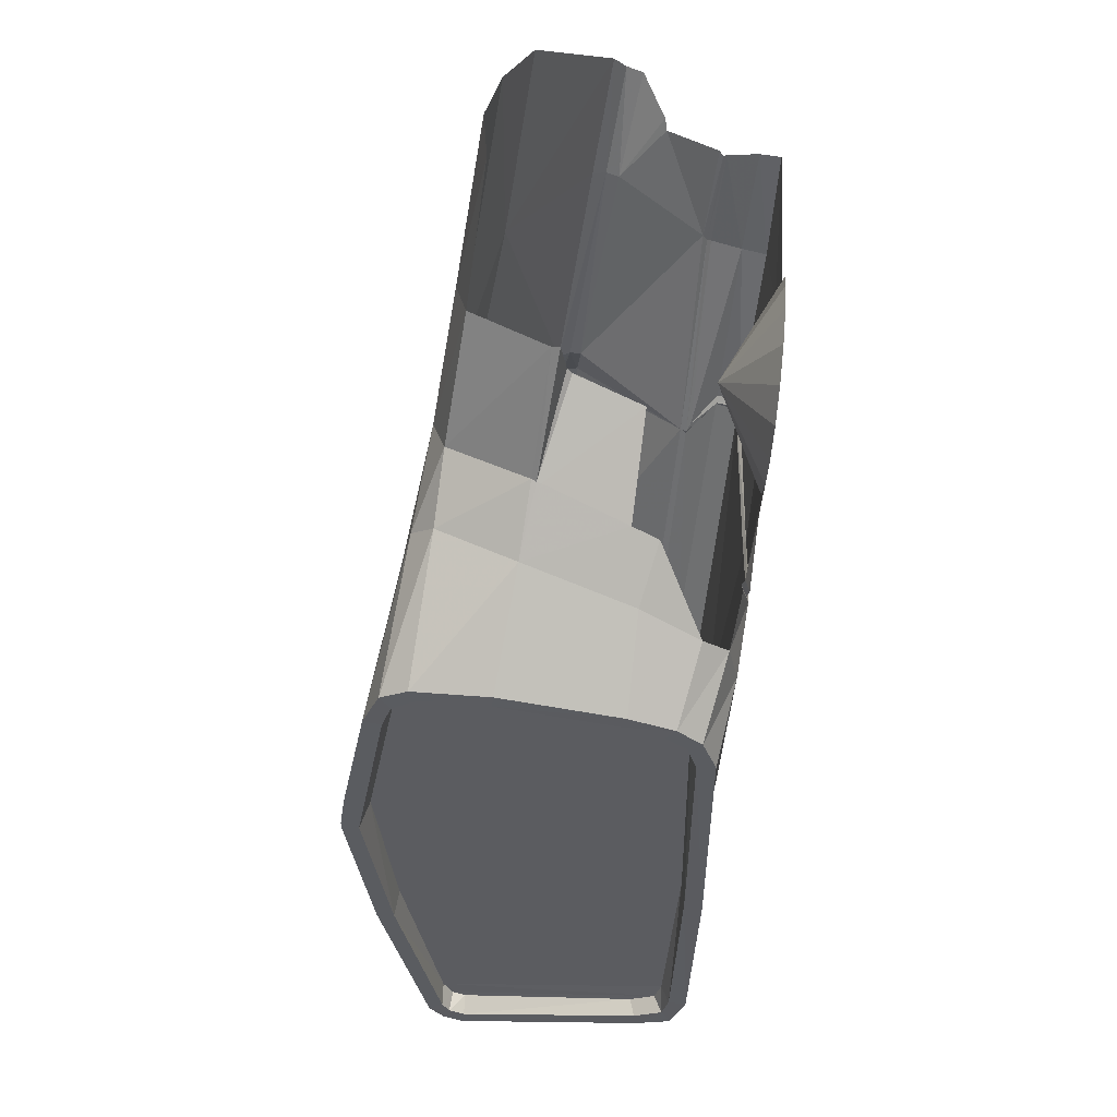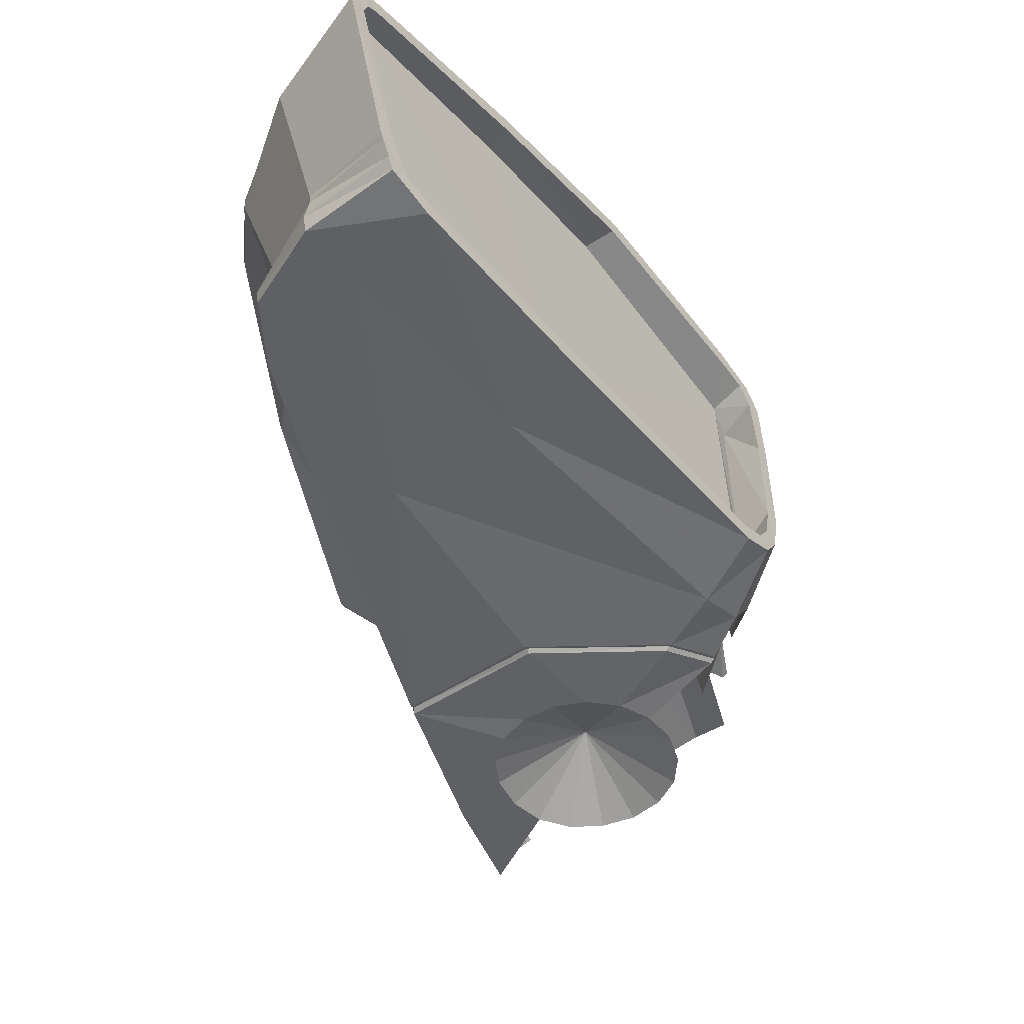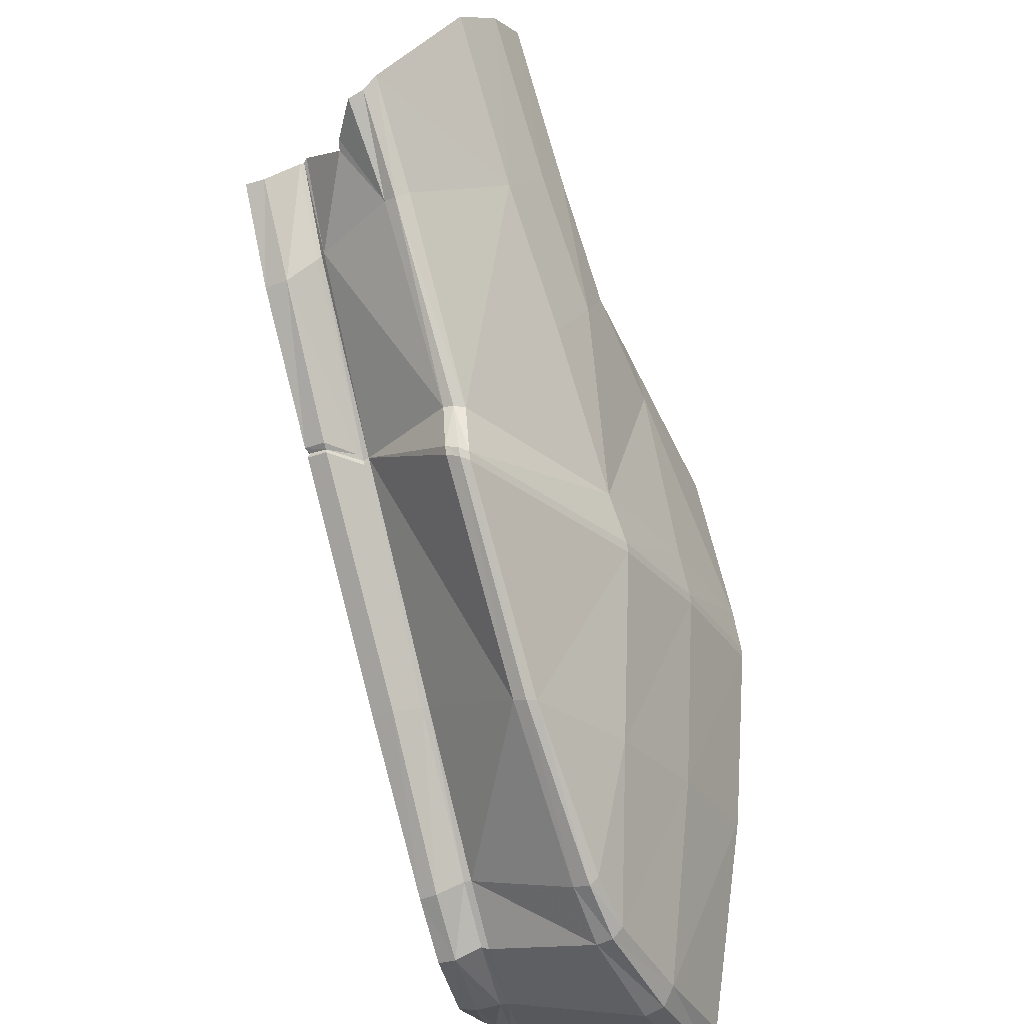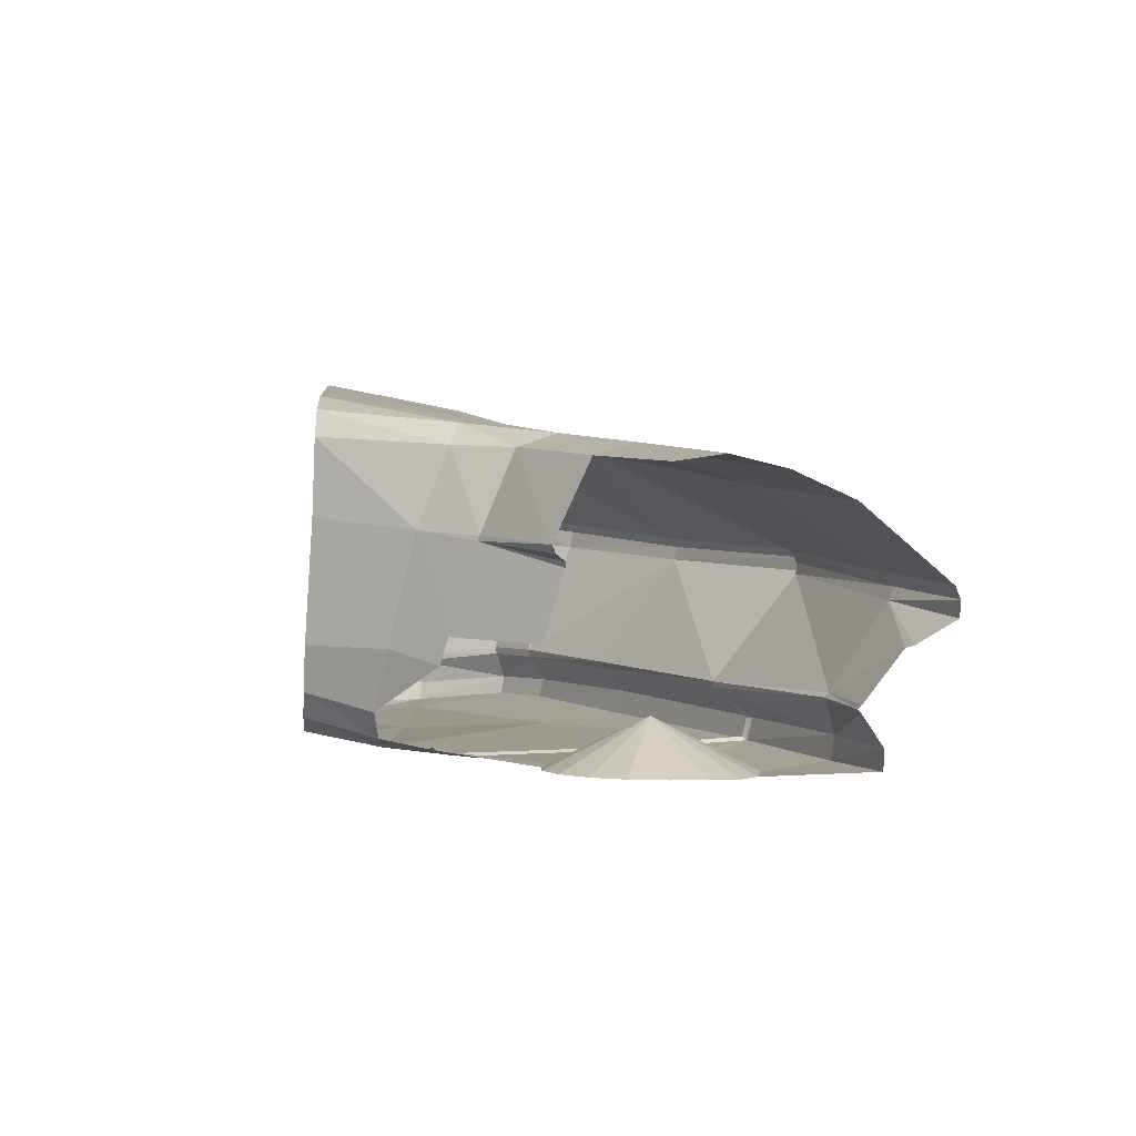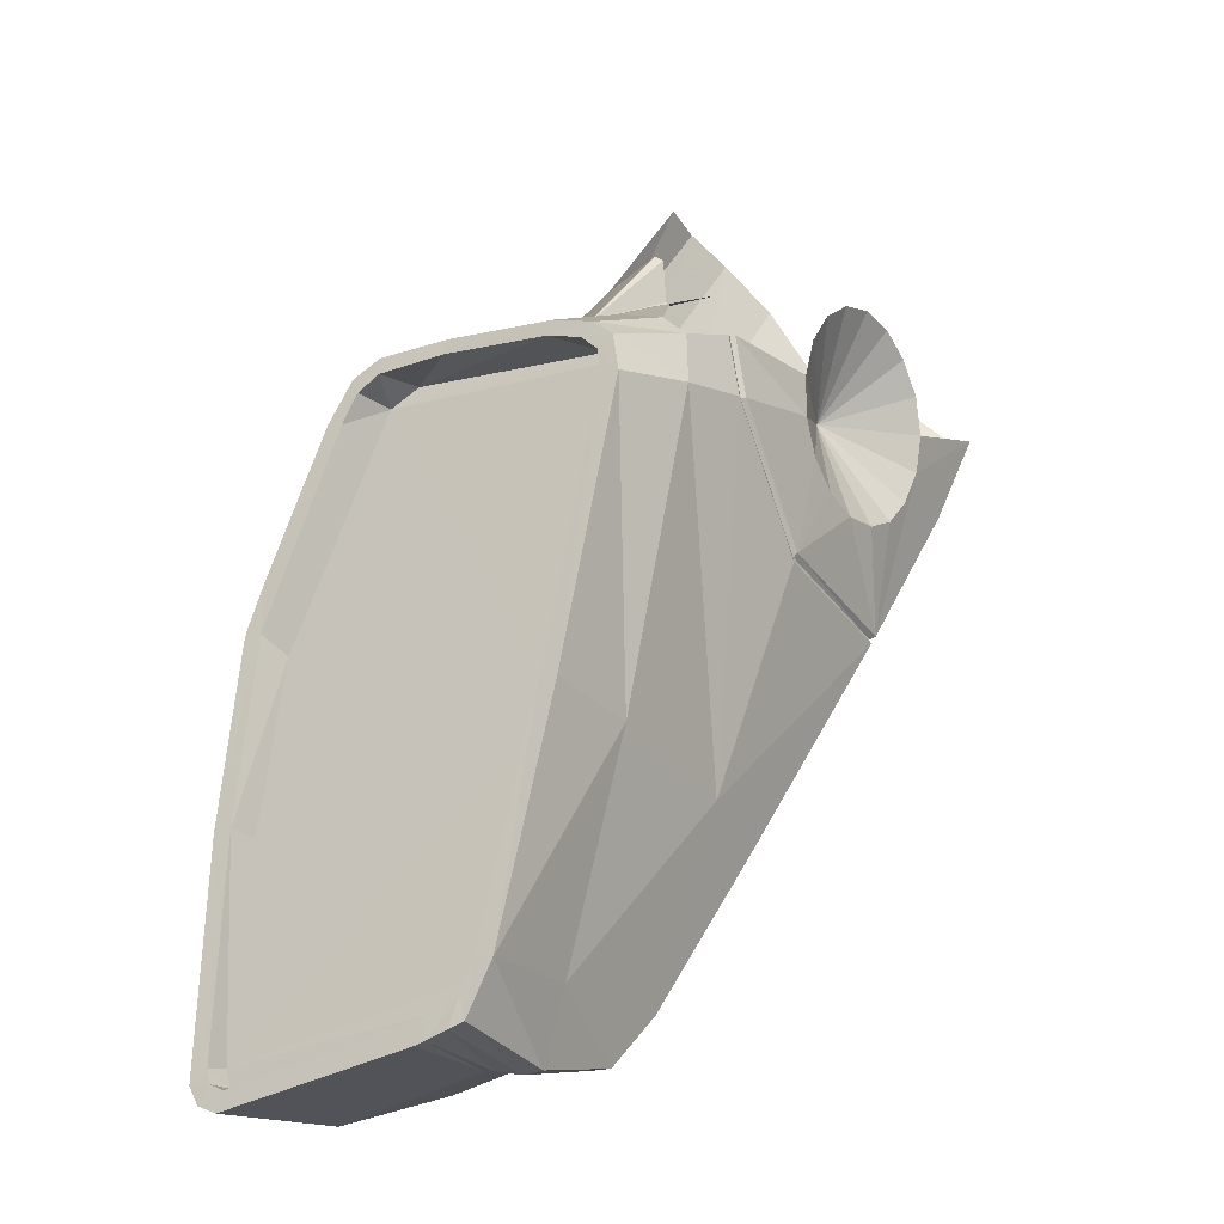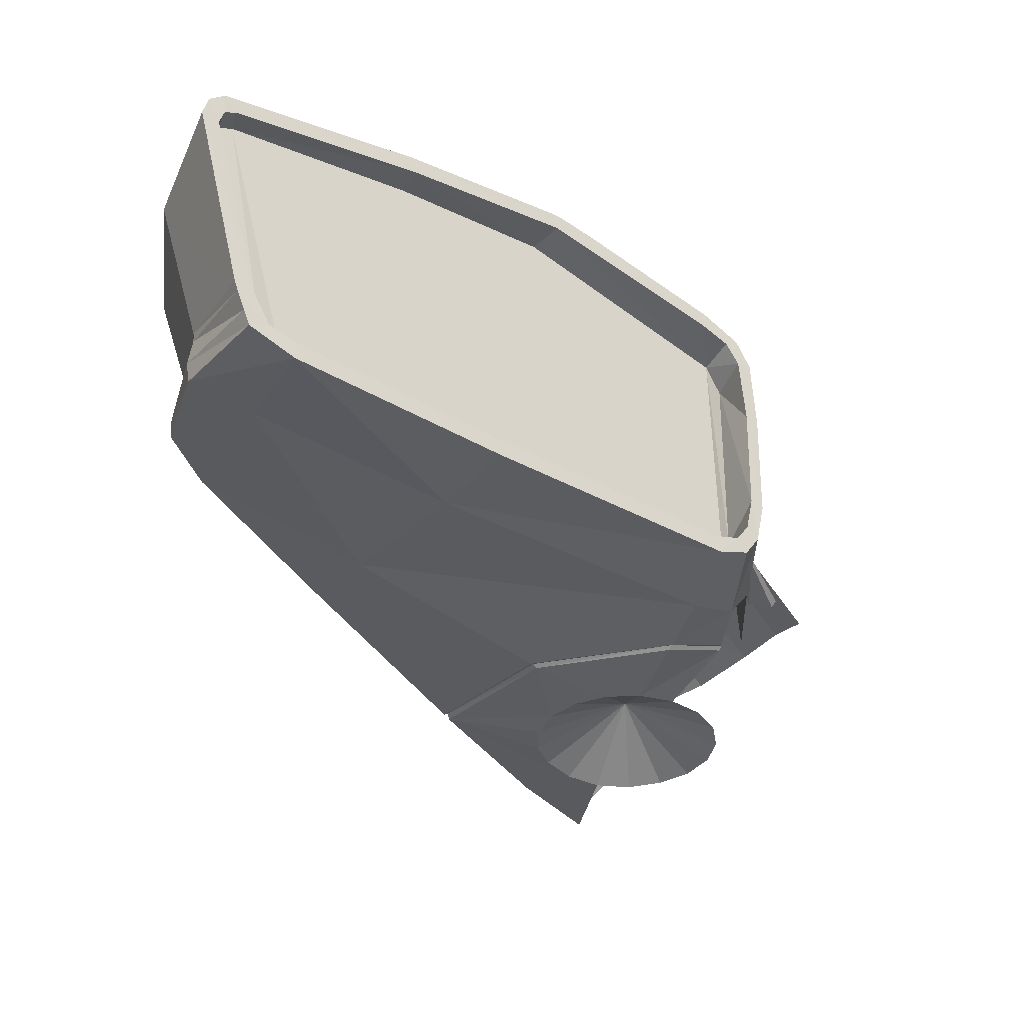
<metadata>
{"format":"obj","ext":"obj","renderer":"f3d","projection":"perspective","resolution":1024,"background":"white","views":[{"elev":75.3,"azim":-85.9,"up":"+Z"},{"elev":-47.4,"azim":-122.7,"up":"+Y"},{"elev":-36.9,"azim":106.0,"up":"+Z"},{"elev":-1.1,"azim":16.2,"up":"+Y"},{"elev":-11.7,"azim":-55.6,"up":"+Z"},{"elev":-34.3,"azim":-109.3,"up":"+Y"}]}
</metadata>
<code>
v 0.109 0.04031 -0.202
v 0.1088 0.04187 -0.2029
v 0.1085 0.05294 -0.2057
v 0.1086 0.05379 -0.2055
v 0.109 0.05441 -0.2046
v 0.1096 0.03991 -0.2008
v 0.1146 0.0395 -0.1875
v 0.1136 0.05707 -0.1929
v 0.1176 0.05858 -0.1829
v 0.1229 0.05632 -0.1687
v 0.1218 0.04021 -0.1688
v 0.1225 0.04192 -0.168
v 0.1235 0.05492 -0.1675
v 0.1485 0.05333 -0.1519
v 0.1459 0.05295 -0.1512
v 0.1419 0.05453 -0.1597
v 0.14 0.05376 -0.1579
v 0.1359 0.05552 -0.1654
v 0.1341 0.05465 -0.1633
v 0.138 0.04912 -0.157
v 0.1381 0.04864 -0.1573
v 0.1322 0.0495 -0.1624
v 0.1379 0.04828 -0.16
v 0.1555 0.04385 -0.1661
v 0.158 0.04528 -0.1655
v 0.1534 0.04628 -0.1702
v 0.1581 0.04627 -0.1651
v 0.1579 0.047 -0.164
v 0.1537 0.04705 -0.1703
v 0.1534 0.04784 -0.1698
v 0.1473 0.05239 -0.1646
v 0.1459 0.04929 -0.1812
v 0.141 0.05383 -0.1719
v 0.138 0.05517 -0.168
v 0.1443 0.0539 -0.1618
v 0.1513 0.0526 -0.1533
v 0.1542 0.05114 -0.1558
v 0.1291 0.0568 -0.1689
v 0.1299 0.05629 -0.1662
v 0.1298 0.05495 -0.1646
v 0.1323 0.04979 -0.1623
v 0.1281 0.05018 -0.1639
v 0.1321 0.04924 -0.1624
v 0.1378 0.04797 -0.1603
v 0.1529 0.0407 -0.1644
v 0.1527 0.04047 -0.1646
v 0.1501 0.04117 -0.1702
v 0.1549 0.04371 -0.1666
v 0.1461 0.04794 -0.1811
v 0.1462 0.04861 -0.1811
v 0.1463 0.04815 -0.1842
v 0.1413 0.0415 -0.1799
v 0.1461 0.04816 -0.1847
v 0.146 0.04901 -0.185
v 0.1462 0.04899 -0.1845
v 0.1457 0.0495 -0.1845
v 0.1341 0.05526 -0.1804
v 0.1254 0.05791 -0.1796
v 0.1325 0.05595 -0.1832
v 0.1322 0.05597 -0.1838
v 0.1242 0.05831 -0.1829
v 0.1244 0.05831 -0.1823
v 0.1169 0.05981 -0.179
v 0.12 0.05833 -0.1699
v 0.1158 0.05903 -0.1819
v 0.1199 0.05724 -0.1701
v 0.1229 0.05632 -0.1687
v 0.1205 0.05667 -0.1682
v 0.1208 0.05733 -0.1673
v 0.1211 0.05568 -0.1663
v 0.1207 0.05545 -0.1673
v 0.1235 0.05492 -0.1675
v 0.1207 0.05111 -0.167
v 0.1211 0.05105 -0.1661
v 0.1262 0.04356 -0.1647
v 0.1205 0.04376 -0.1665
v 0.1202 0.04395 -0.1674
v 0.1225 0.04192 -0.168
v 0.1198 0.04162 -0.1679
v 0.1201 0.04102 -0.1671
v 0.1249 0.03998 -0.1658
v 0.1297 0.04267 -0.1633
v 0.1303 0.04426 -0.1631
v 0.1364 0.0439 -0.1609
v 0.1538 0.03833 -0.1665
v 0.1537 0.03707 -0.1665
v 0.1499 0.0373 -0.172
v 0.1501 0.03879 -0.1719
v 0.1528 0.04027 -0.1647
v 0.1499 0.04091 -0.1701
v 0.1499 0.04066 -0.1705
v 0.1417 0.04091 -0.1798
v 0.1437 0.03937 -0.18
v 0.1434 0.038 -0.1799
v 0.1463 0.03675 -0.1701
v 0.1452 0.03694 -0.1721
v 0.1434 0.03697 -0.1735
v 0.1413 0.03695 -0.1742
v 0.139 0.037 -0.1741
v 0.1338 0.0373 -0.1771
v 0.143 0.03822 -0.1801
v 0.1433 0.03935 -0.1803
v 0.1412 0.04115 -0.18
v 0.1413 0.04116 -0.1803
v 0.1309 0.042 -0.1923
v 0.1309 0.04242 -0.1922
v 0.1234 0.04257 -0.2008
v 0.1234 0.04306 -0.2008
v 0.12 0.04276 -0.2037
v 0.1199 0.04321 -0.2039
v 0.1138 0.04273 -0.2048
v 0.1145 0.05202 -0.2072
v 0.1218 0.05075 -0.2055
v 0.1256 0.05029 -0.2034
v 0.1221 0.05186 -0.2054
v 0.1147 0.05332 -0.2068
v 0.1152 0.05409 -0.2057
v 0.1222 0.05251 -0.2047
v 0.1258 0.05137 -0.2035
v 0.1352 0.05004 -0.1957
v 0.1351 0.0492 -0.1955
v 0.1455 0.0495 -0.185
v 0.1349 0.0506 -0.1956
v 0.1276 0.05431 -0.1948
v 0.12 0.05667 -0.1938
v 0.1257 0.05192 -0.2029
v 0.112 0.05837 -0.1928
v 0.1158 0.06009 -0.1821
v 0.116 0.0601 -0.1816
v 0.112 0.05727 -0.1926
v 0.1176 0.05858 -0.1829
v 0.1136 0.05707 -0.1929
v 0.109 0.05441 -0.2046
v 0.1077 0.05439 -0.2046
v 0.1074 0.05526 -0.2054
v 0.1074 0.05392 -0.2054
v 0.1086 0.05379 -0.2055
v 0.1085 0.05294 -0.2057
v 0.1072 0.05294 -0.2057
v 0.107 0.05435 -0.2064
v 0.1068 0.05303 -0.2067
v 0.1077 0.04155 -0.2027
v 0.1088 0.04187 -0.2029
v 0.109 0.04031 -0.202
v 0.1079 0.03978 -0.2017
v 0.1073 0.04117 -0.2037
v 0.1074 0.04 -0.2033
v 0.1075 0.03914 -0.2029
v 0.1085 0.0394 -0.2001
v 0.1096 0.03991 -0.2008
v 0.1146 0.0395 -0.1875
v 0.1132 0.0393 -0.1867
v 0.1085 0.03829 -0.2001
v 0.1131 0.03819 -0.1867
v 0.1188 0.03972 -0.1706
v 0.1218 0.04021 -0.1688
v 0.1195 0.04035 -0.1688
v 0.1188 0.03863 -0.1704
v 0.1197 0.03954 -0.1682
v 0.1248 0.03843 -0.167
v 0.128 0.03791 -0.1664
v 0.1385 0.03676 -0.1622
v 0.1408 0.03671 -0.1619
v 0.143 0.03667 -0.1624
v 0.1449 0.03665 -0.1637
v 0.1461 0.03658 -0.1656
v 0.1466 0.0366 -0.1678
v 0.1404 0.03989 -0.1681
v 0.1369 0.03703 -0.1731
v 0.1353 0.03703 -0.1715
v 0.1344 0.03701 -0.1694
v 0.1343 0.03696 -0.1672
v 0.1351 0.03691 -0.165
v 0.1365 0.03683 -0.1633
v 0.1286 0.03784 -0.1662
v 0.1283 0.03803 -0.1662
v 0.1288 0.03735 -0.1697
v 0.1285 0.03753 -0.1697
v 0.1336 0.03747 -0.1773
v 0.143 0.03806 -0.1804
v 0.1433 0.03941 -0.1805
v 0.1318 0.03903 -0.1929
v 0.1322 0.0405 -0.193
v 0.1238 0.0398 -0.2018
v 0.1241 0.04099 -0.2018
v 0.1203 0.04111 -0.2046
v 0.1137 0.04215 -0.2048
v 0.1073 0.04176 -0.2039
v 0.1139 0.04062 -0.205
v 0.1139 0.03941 -0.2048
v 0.115 0.039 -0.2008
v 0.1187 0.03809 -0.1881
v 0.1239 0.03778 -0.1699
v 0.1282 0.0374 -0.1697
v 0.1334 0.03734 -0.1776
v 0.1273 0.03843 -0.1909
v 0.1201 0.03993 -0.2045
f 1 2 3
f 4 1 3
f 5 1 4
f 6 1 5
f 7 6 5
f 8 7 5
f 9 7 8
f 10 7 9
f 11 7 10
f 12 11 10
f 13 12 10
f 15 16 14
f 17 16 15
f 16 17 18
f 17 19 18
f 17 20 19
f 20 21 22
f 22 21 23
f 24 25 26
f 25 27 26
f 27 28 29
f 28 30 29
f 31 30 28
f 30 31 32
f 32 31 33
f 31 34 33
f 31 35 34
f 35 31 36
f 36 31 37
f 37 31 28
f 35 36 14
f 16 35 14
f 35 16 34
f 34 16 18
f 34 18 38
f 38 18 39
f 18 19 39
f 39 19 40
f 19 41 40
f 19 20 41
f 41 20 22
f 41 22 42
f 42 22 43
f 22 44 43
f 22 23 44
f 45 47 46
f 47 45 48
f 24 26 48
f 26 47 48
f 26 49 47
f 29 49 26
f 50 49 29
f 51 49 50
f 49 51 52
f 52 51 53
f 53 51 54
f 54 51 55
f 55 51 50
f 55 50 56
f 56 50 32
f 32 50 29
f 29 30 32
f 32 57 56
f 33 57 32
f 34 57 33
f 57 34 38
f 58 57 38
f 59 57 58
f 57 59 56
f 59 60 56
f 60 59 61
f 61 59 62
f 62 59 58
f 58 63 62
f 38 63 58
f 64 63 38
f 64 65 63
f 66 65 64
f 65 66 67
f 66 68 67
f 68 66 69
f 69 66 64
f 69 64 39
f 39 64 38
f 40 69 39
f 70 69 40
f 70 68 69
f 71 68 70
f 68 71 67
f 67 71 72
f 71 73 72
f 73 71 74
f 74 71 70
f 74 70 42
f 70 40 42
f 40 41 42
f 75 74 42
f 76 74 75
f 76 73 74
f 77 73 76
f 73 77 72
f 72 77 78
f 77 79 78
f 79 77 80
f 80 77 76
f 80 76 81
f 81 76 75
f 81 75 82
f 82 75 83
f 75 42 83
f 42 43 83
f 43 84 83
f 43 44 84
f 86 85 87
f 85 88 87
f 88 85 89
f 90 89 46
f 91 89 90
f 91 88 89
f 92 88 91
f 93 88 92
f 94 88 93
f 87 88 94
f 87 94 95
f 95 94 96
f 94 97 96
f 97 94 98
f 98 94 99
f 94 100 99
f 100 94 101
f 101 94 102
f 94 93 102
f 93 92 102
f 102 92 103
f 92 91 103
f 103 91 90
f 52 103 90
f 52 104 103
f 52 105 104
f 106 105 52
f 106 107 105
f 108 107 106
f 108 109 107
f 110 109 108
f 109 110 111
f 111 110 112
f 110 113 112
f 113 110 108
f 114 113 108
f 115 113 114
f 113 115 116
f 116 115 117
f 115 118 117
f 118 115 119
f 119 115 114
f 119 114 120
f 114 121 120
f 114 108 121
f 108 106 121
f 121 106 52
f 121 52 53
f 54 121 53
f 120 121 54
f 120 54 122
f 54 55 122
f 122 55 56
f 56 60 122
f 122 60 123
f 60 124 123
f 124 60 61
f 125 124 61
f 118 124 125
f 124 118 126
f 126 118 119
f 126 119 123
f 119 120 123
f 123 120 122
f 123 124 126
f 117 118 125
f 125 127 117
f 128 127 125
f 128 65 127
f 129 65 128
f 65 129 63
f 63 129 62
f 62 129 61
f 129 128 61
f 61 128 125
f 65 130 127
f 130 65 131
f 131 65 67
f 132 130 131
f 133 130 132
f 134 130 133
f 130 134 127
f 127 134 135
f 134 136 135
f 136 134 137
f 137 134 133
f 138 136 137
f 139 136 138
f 136 139 140
f 140 139 141
f 139 142 141
f 142 139 143
f 143 139 138
f 144 142 143
f 145 142 144
f 142 145 146
f 146 145 147
f 147 145 148
f 145 149 148
f 149 145 150
f 145 144 150
f 151 149 150
f 152 149 151
f 149 152 153
f 153 152 154
f 152 155 154
f 155 152 156
f 156 152 151
f 157 155 156
f 155 157 158
f 158 157 159
f 157 79 159
f 79 157 78
f 78 157 156
f 159 79 80
f 159 80 160
f 160 80 81
f 167 86 95
f 86 87 95
f 95 168 167
f 96 168 95
f 97 168 96
f 98 168 97
f 99 168 98
f 169 168 99
f 170 168 169
f 171 168 170
f 172 168 171
f 173 168 172
f 174 168 173
f 162 168 174
f 168 162 163
f 164 168 163
f 165 168 164
f 168 165 166
f 167 168 166
f 175 177 176
f 177 175 171
f 171 175 172
f 170 177 171
f 100 177 170
f 177 100 178
f 178 100 179
f 179 100 101
f 101 180 179
f 181 180 101
f 181 182 180
f 183 182 181
f 183 184 182
f 185 184 183
f 185 186 184
f 107 186 185
f 109 186 107
f 186 109 187
f 187 109 111
f 111 146 187
f 188 146 111
f 188 142 146
f 141 142 188
f 141 188 112
f 112 188 111
f 140 141 112
f 116 140 112
f 117 140 116
f 135 140 117
f 135 136 140
f 127 135 117
f 113 116 112
f 146 147 187
f 187 147 189
f 147 148 189
f 189 148 190
f 148 153 190
f 148 149 153
f 153 191 190
f 191 153 192
f 153 154 192
f 154 158 192
f 154 155 158
f 192 158 193
f 158 159 193
f 193 159 160
f 193 160 194
f 194 160 161
f 194 161 178
f 178 161 176
f 176 177 178
f 179 194 178
f 195 194 179
f 195 196 194
f 180 196 195
f 182 196 180
f 182 184 196
f 184 191 196
f 184 197 191
f 186 197 184
f 197 186 190
f 190 186 189
f 189 186 187
f 191 197 190
f 191 192 196
f 196 192 193
f 194 196 193
f 180 195 179
f 107 185 105
f 105 185 183
f 105 183 104
f 104 183 181
f 104 181 103
f 103 181 102
f 102 181 101
f 169 100 170
f 99 100 169
f 47 52 90
f 47 49 52
f 46 47 90
f 26 27 29

</code>
